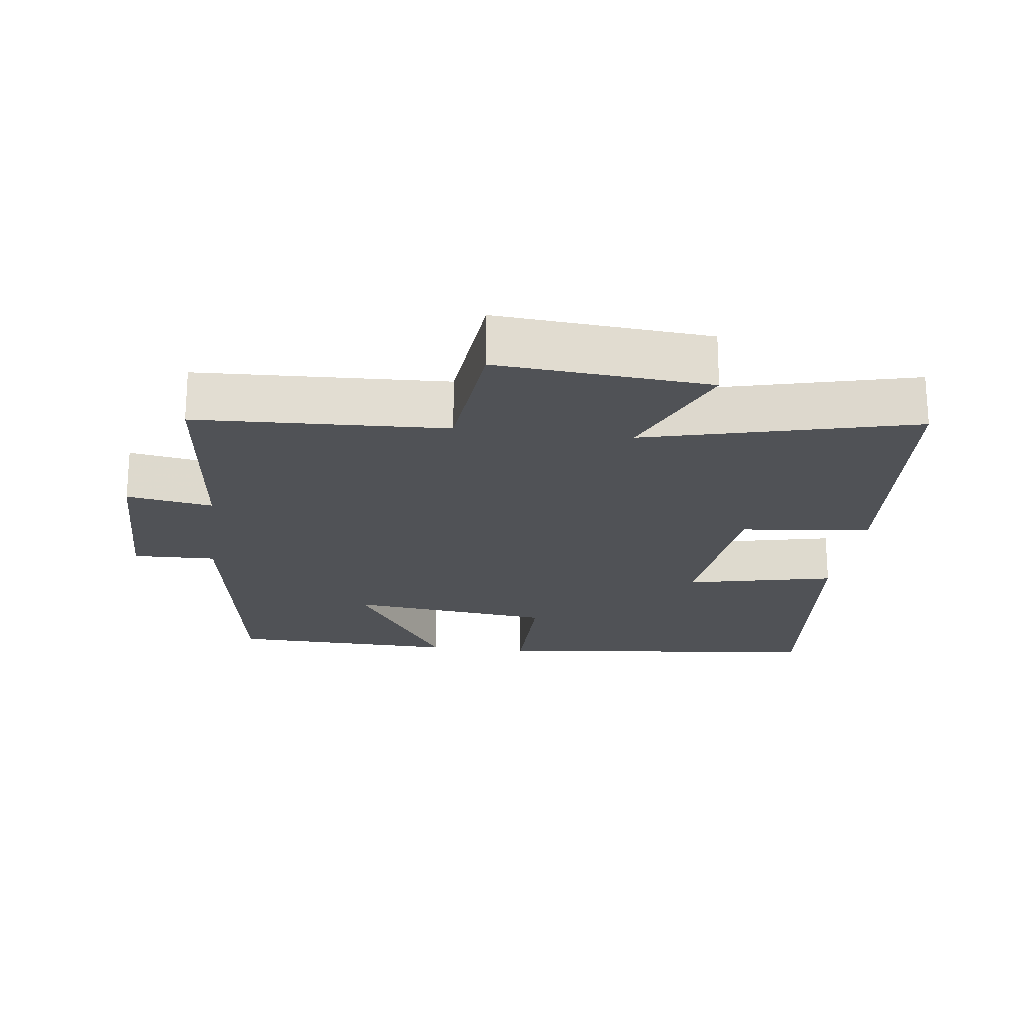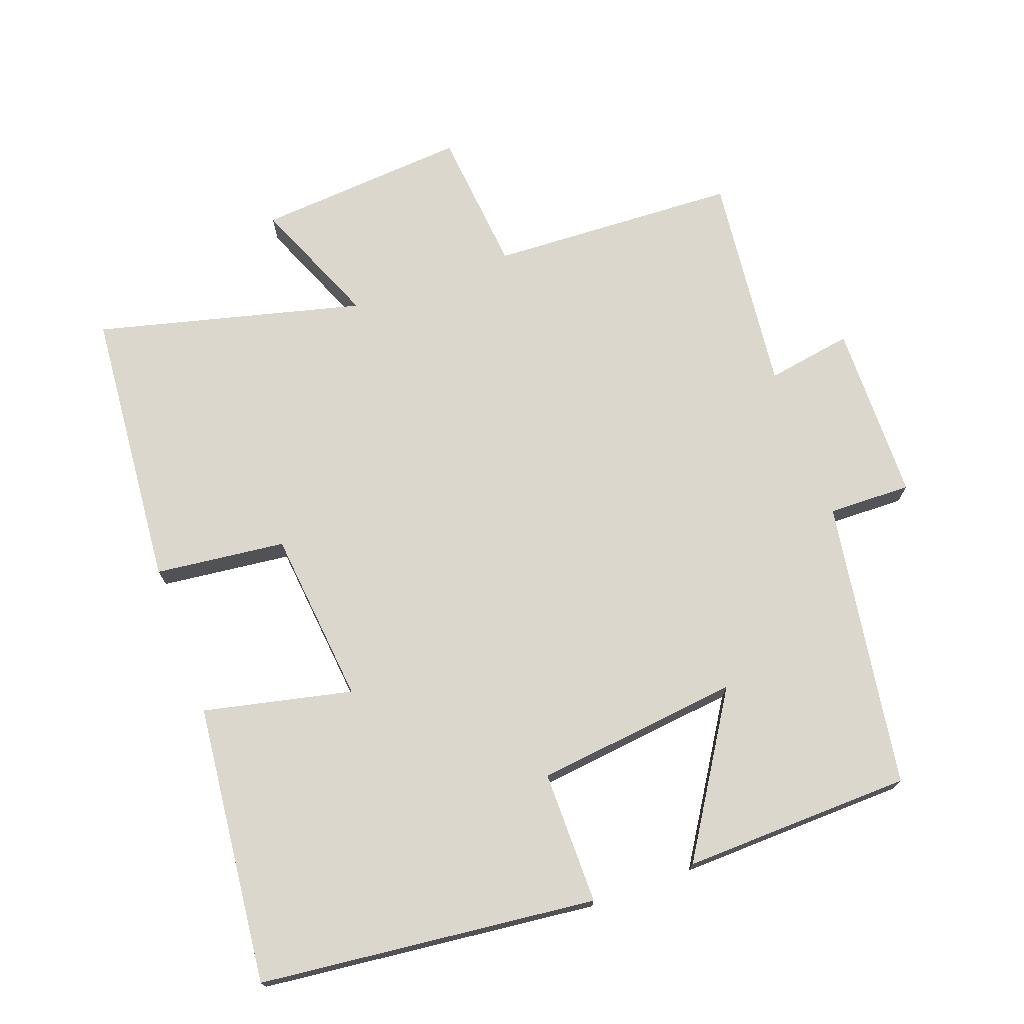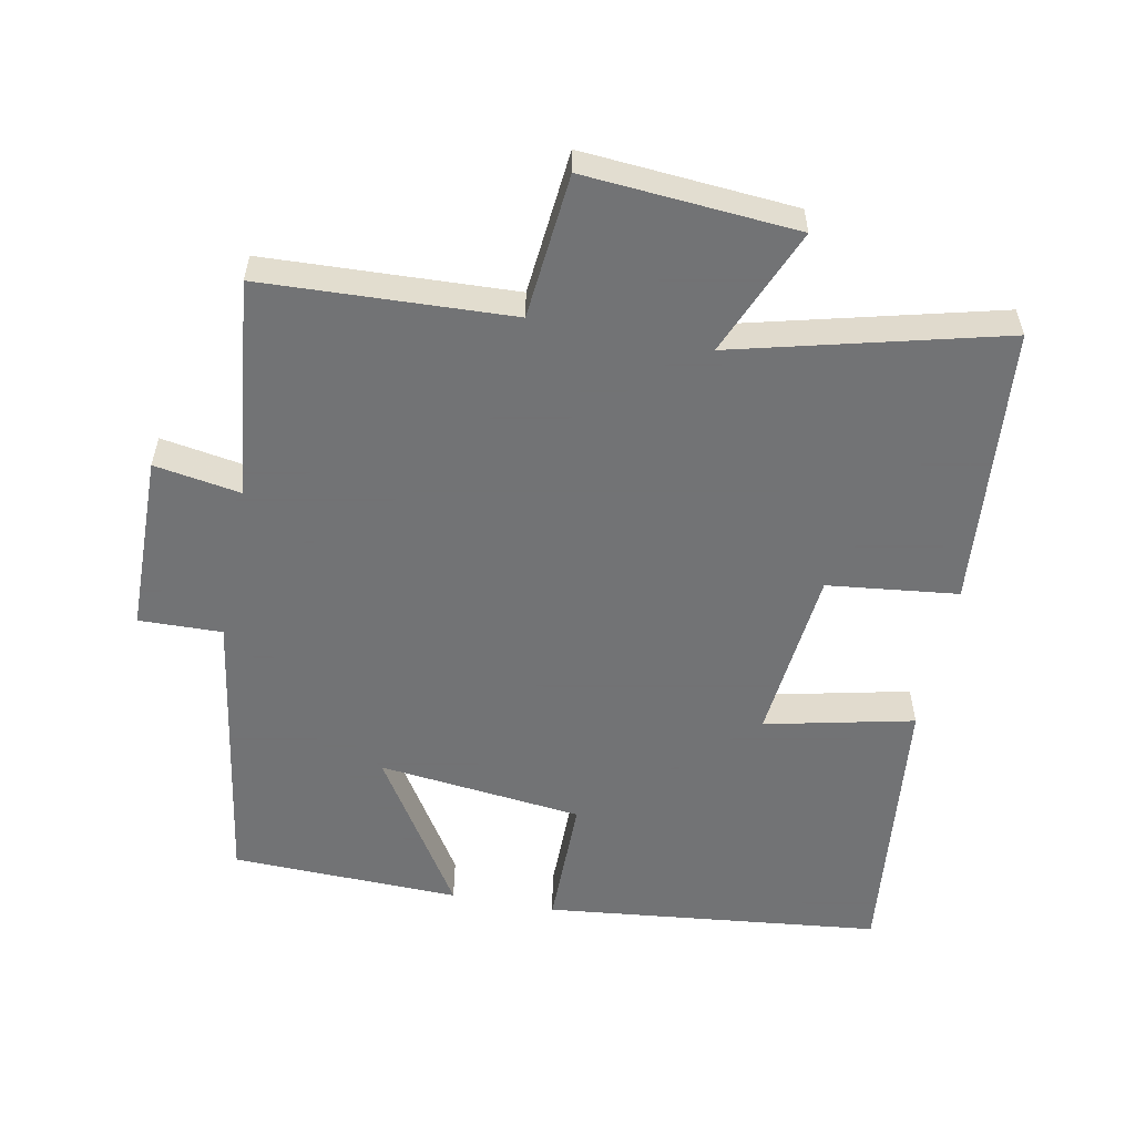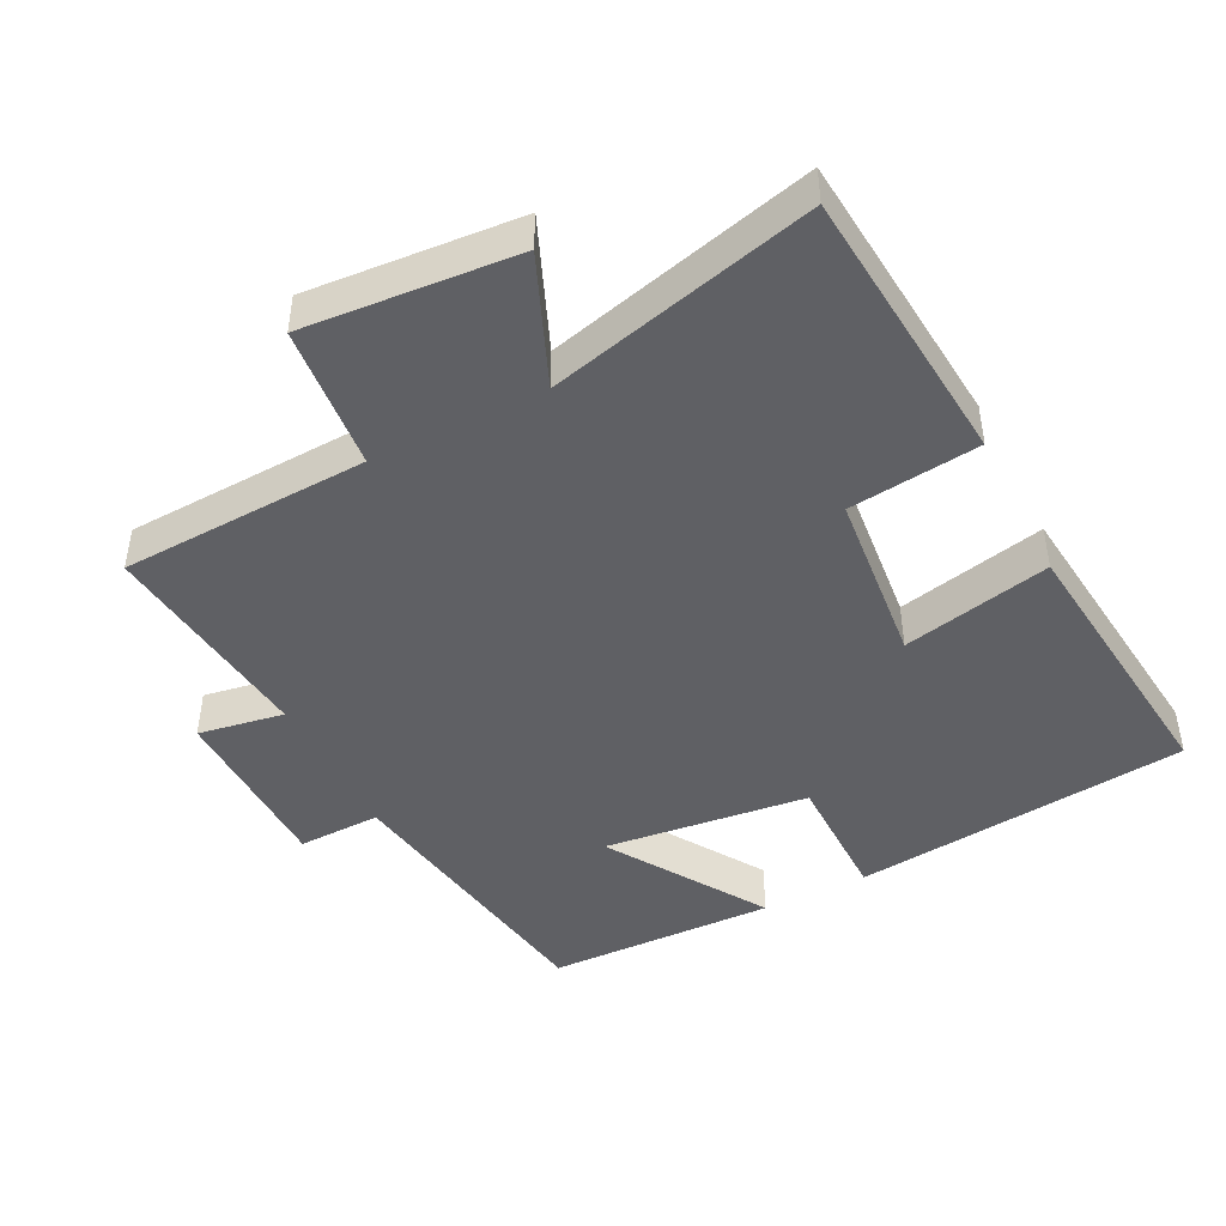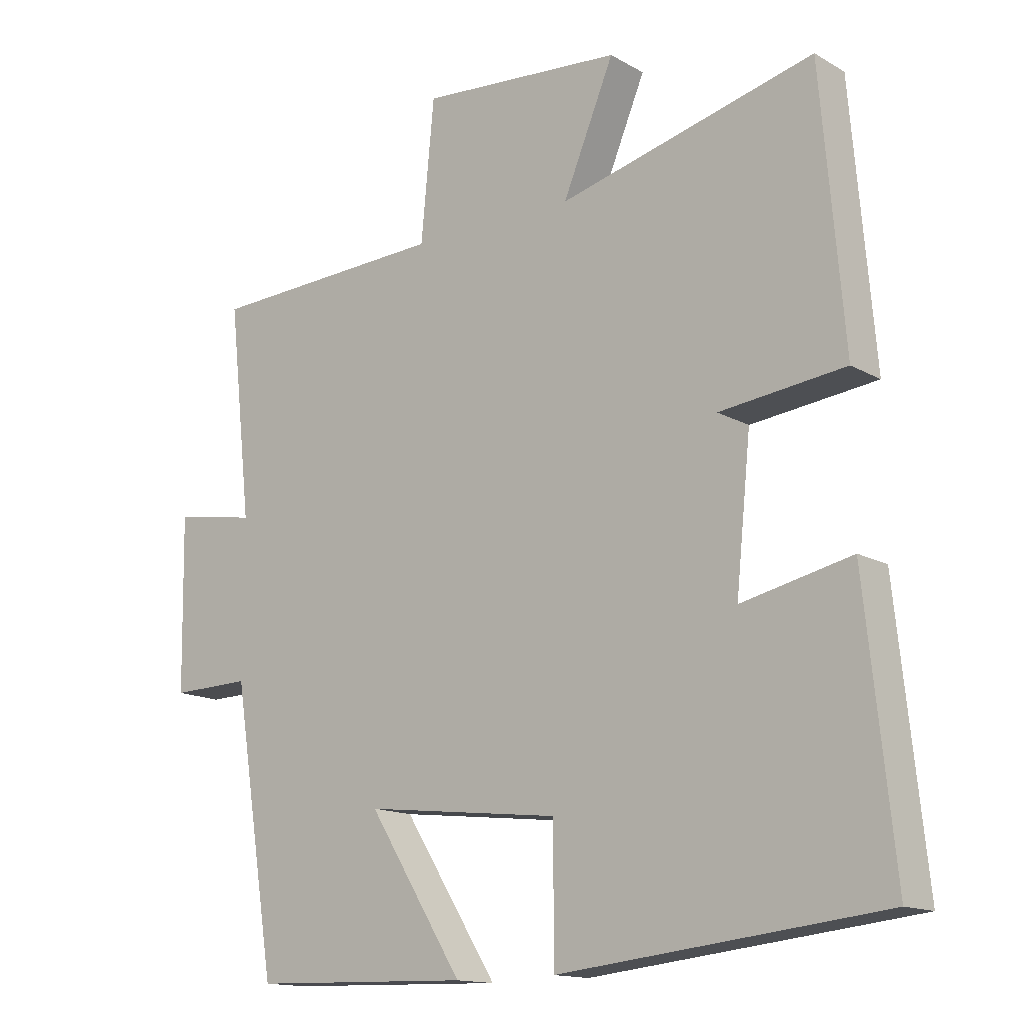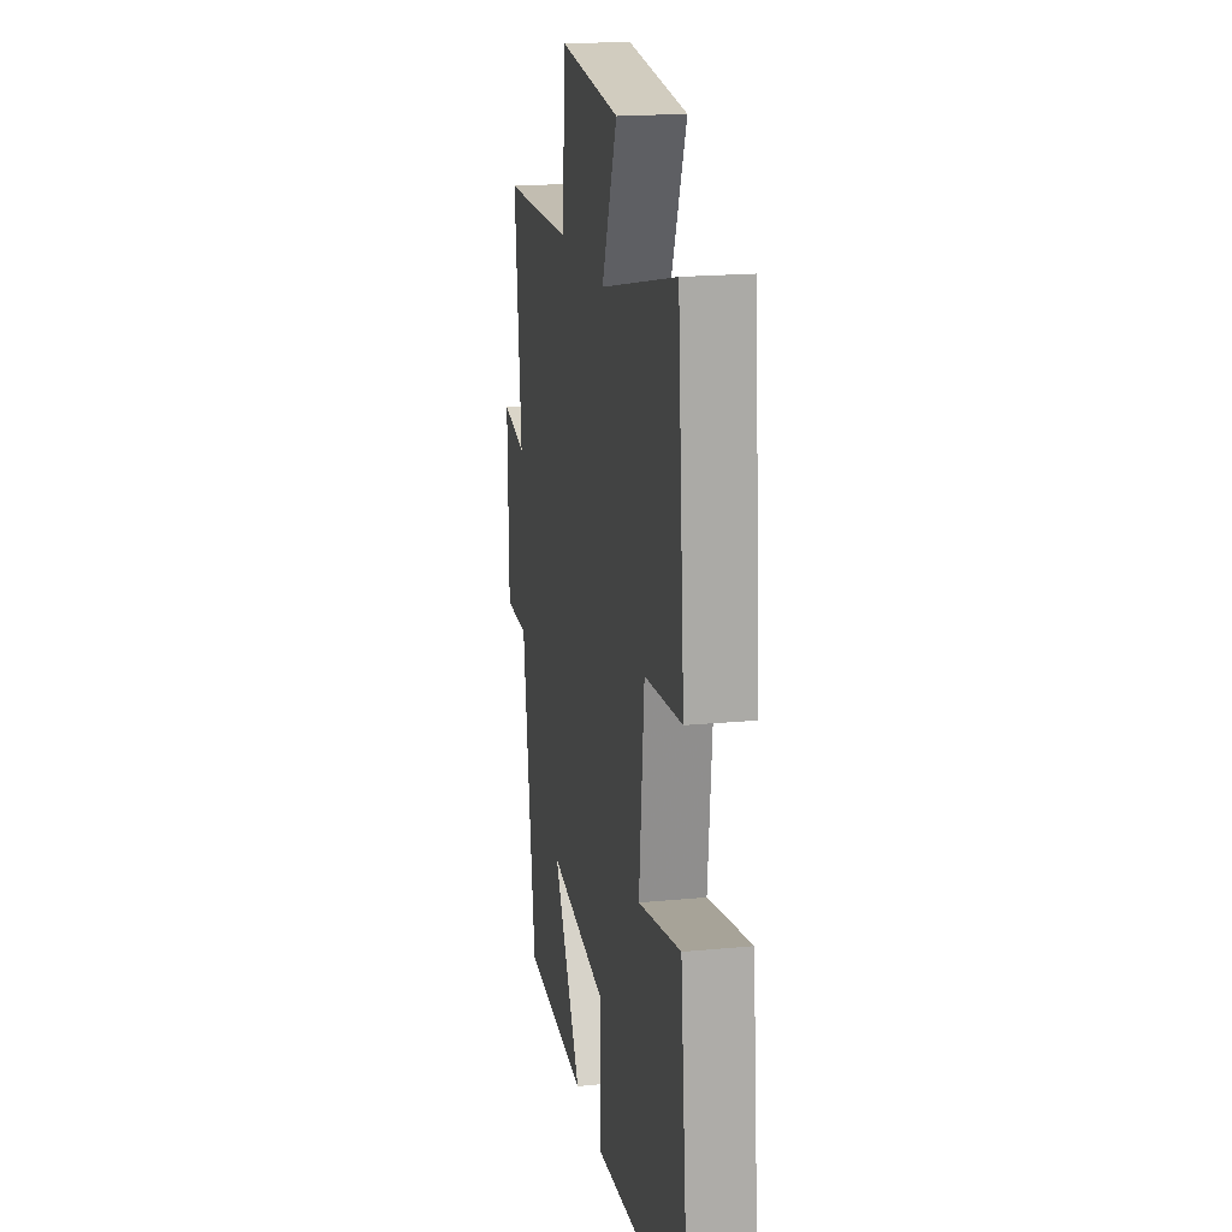
<metadata>
{"format":"obj","ext":"obj","renderer":"f3d","projection":"perspective","resolution":1024,"background":"white","views":[{"elev":-21.0,"azim":-7.4,"up":"+Y"},{"elev":72.8,"azim":160.0,"up":"+Y"},{"elev":-55.7,"azim":-11.0,"up":"+Y"},{"elev":-45.1,"azim":26.9,"up":"+Y"},{"elev":-14.4,"azim":39.0,"up":"+Z"},{"elev":19.4,"azim":79.8,"up":"+Z"}]}
</metadata>
<code>
v -0.434 0.07 -0.491
v -0.5 0.07 -0.072
v -0.621 0.07 -0.075
v -0.625 0.07 0.185
v -0.5 0.07 0.164
v -0.535 0.07 0.484
v -0.173 0.07 0.5
v -0.153 0.07 0.71
v 0.155 0.07 0.686
v 0.077 0.07 0.5
v 0.465 0.07 0.598
v 0.5 0.07 0.189
v 0.31 0.07 0.167
v 0.284 0.07 -0.087
v 0.5 0.07 -0.039
v 0.543 0.07 -0.446
v 0.053 0.07 -0.5
v 0.053 0.07 -0.306
v -0.245 0.07 -0.272
v -0.101 0.07 -0.5
v -0.434 0 -0.491
v -0.5 0 -0.072
v -0.621 0 -0.075
v -0.625 0 0.185
v -0.5 0 0.164
v -0.535 0 0.484
v -0.173 0 0.5
v -0.153 0 0.71
v 0.155 0 0.686
v 0.077 0 0.5
v 0.465 0 0.598
v 0.5 0 0.189
v 0.31 0 0.167
v 0.284 0 -0.087
v 0.5 0 -0.039
v 0.543 0 -0.446
v 0.053 0 -0.5
v 0.053 0 -0.306
v -0.245 0 -0.272
v -0.101 0 -0.5
f 19 20 1 2
f 18 19 2
f 16 17 18
f 15 16 18
f 14 15 18
f 13 14 18 2
f 10 11 12 13
f 10 13 2 3
f 7 8 9 10
f 5 6 7 10
f 5 10 3
f 3 4 5
f 22 21 40 39
f 22 39 38
f 38 37 36
f 38 36 35
f 38 35 34
f 22 38 34 33
f 33 32 31 30
f 23 22 33 30
f 30 29 28 27
f 30 27 26 25
f 23 30 25
f 25 24 23
f 1 21 22 2
f 2 22 23 3
f 3 23 24 4
f 4 24 25 5
f 5 25 26 6
f 6 26 27 7
f 7 27 28 8
f 8 28 29 9
f 9 29 30 10
f 10 30 31 11
f 11 31 32 12
f 12 32 33 13
f 13 33 34 14
f 14 34 35 15
f 15 35 36 16
f 16 36 37 17
f 17 37 38 18
f 18 38 39 19
f 19 39 40 20
f 20 40 21 1

</code>
